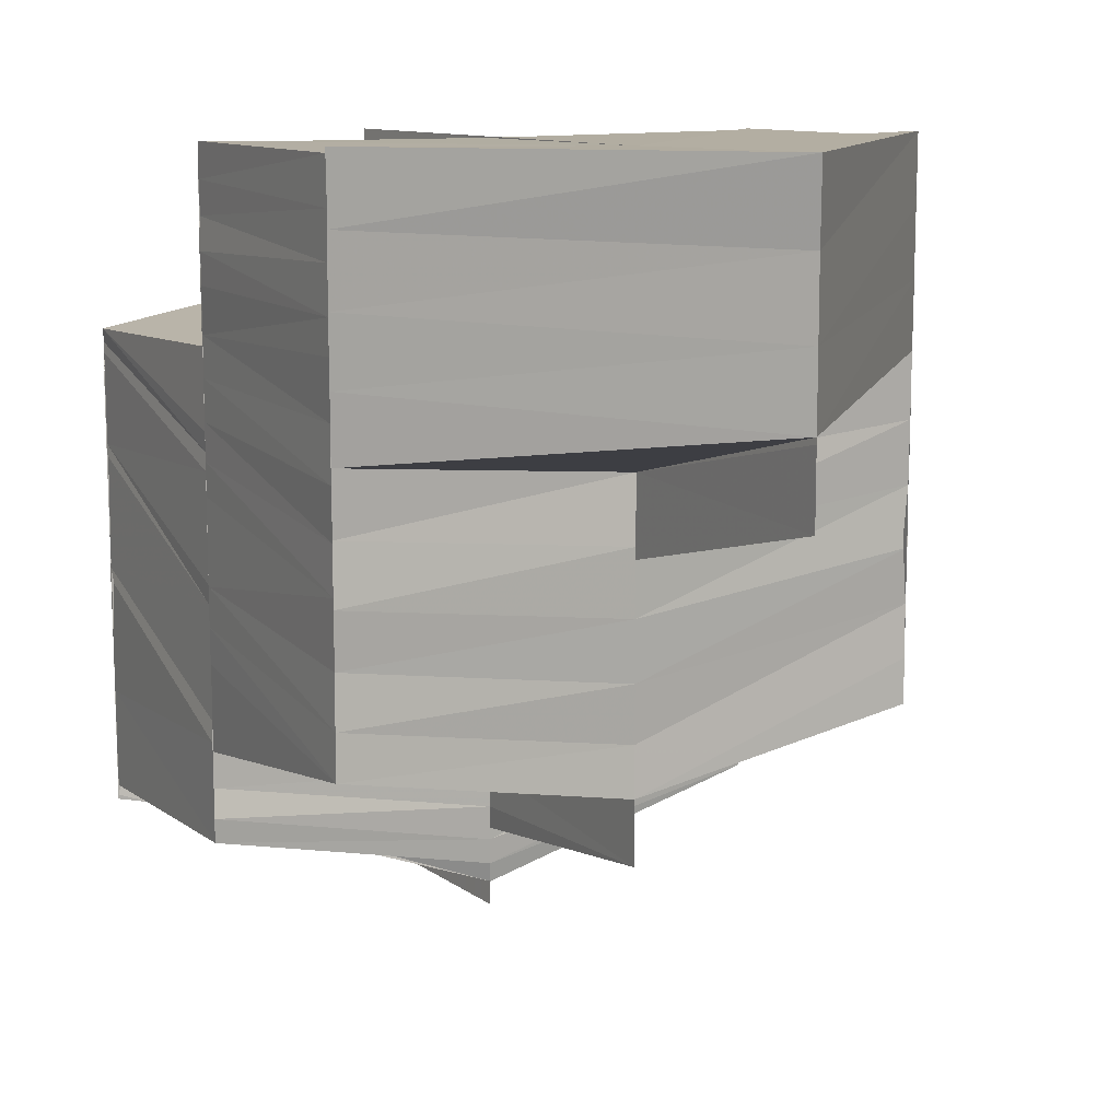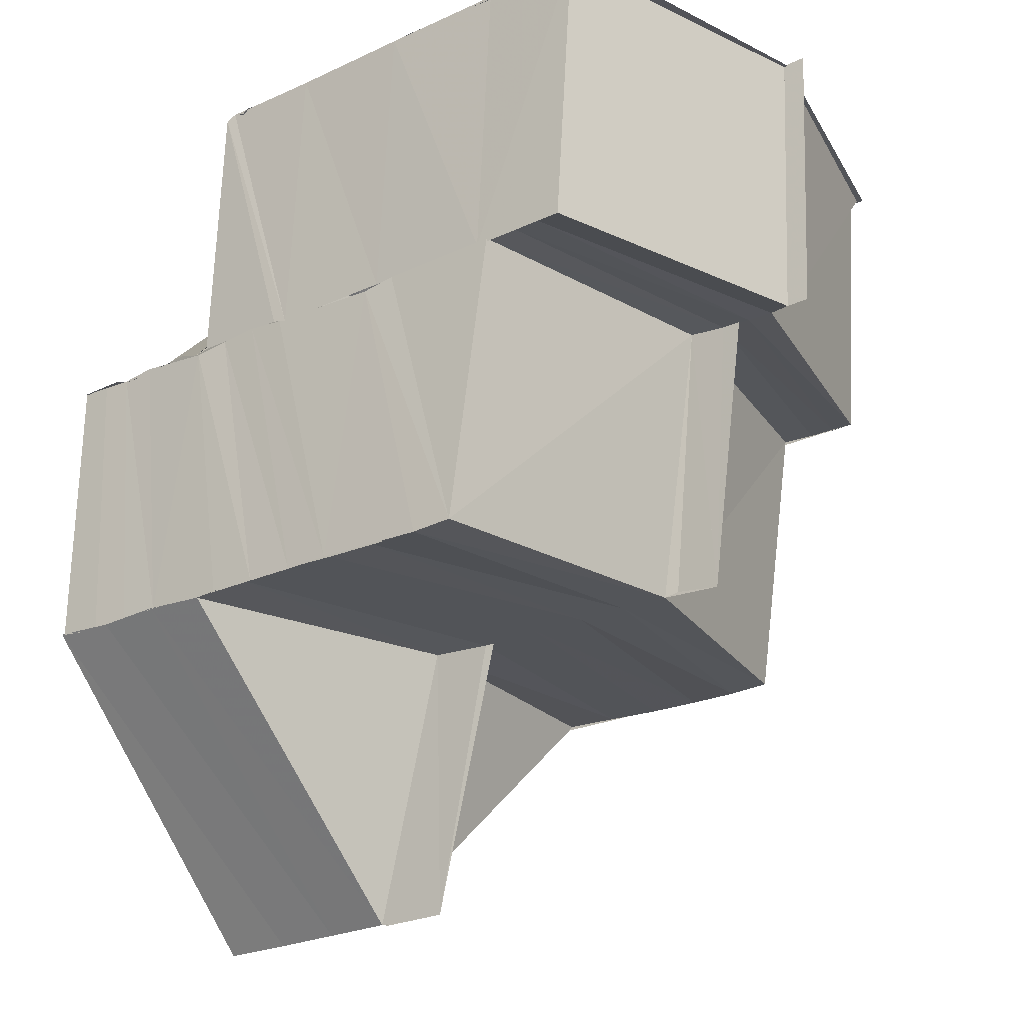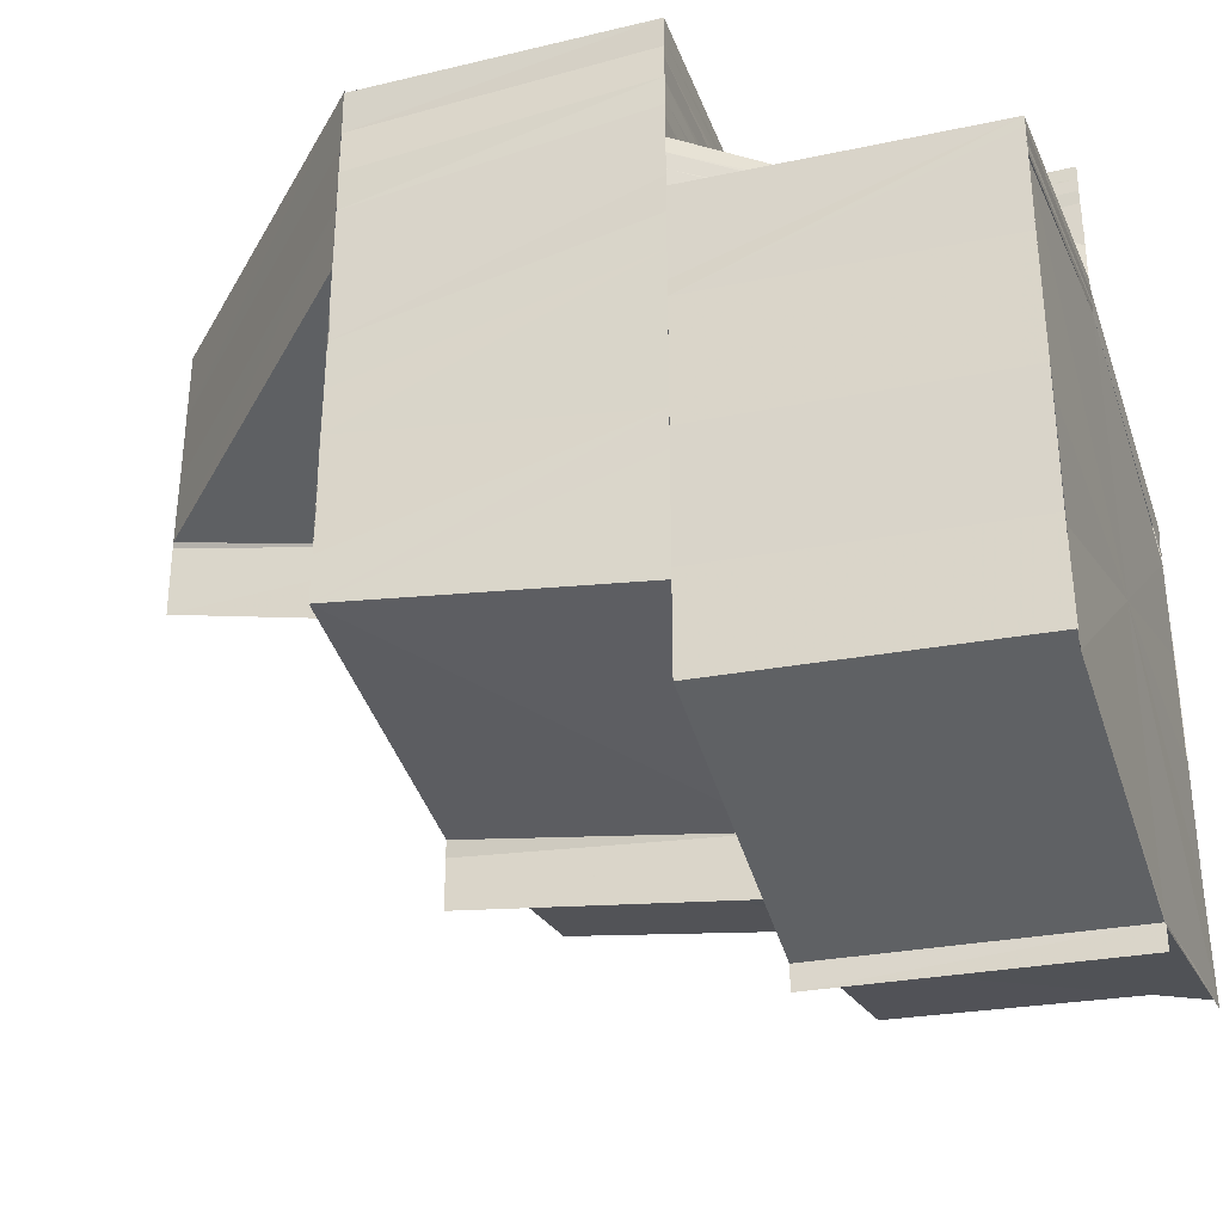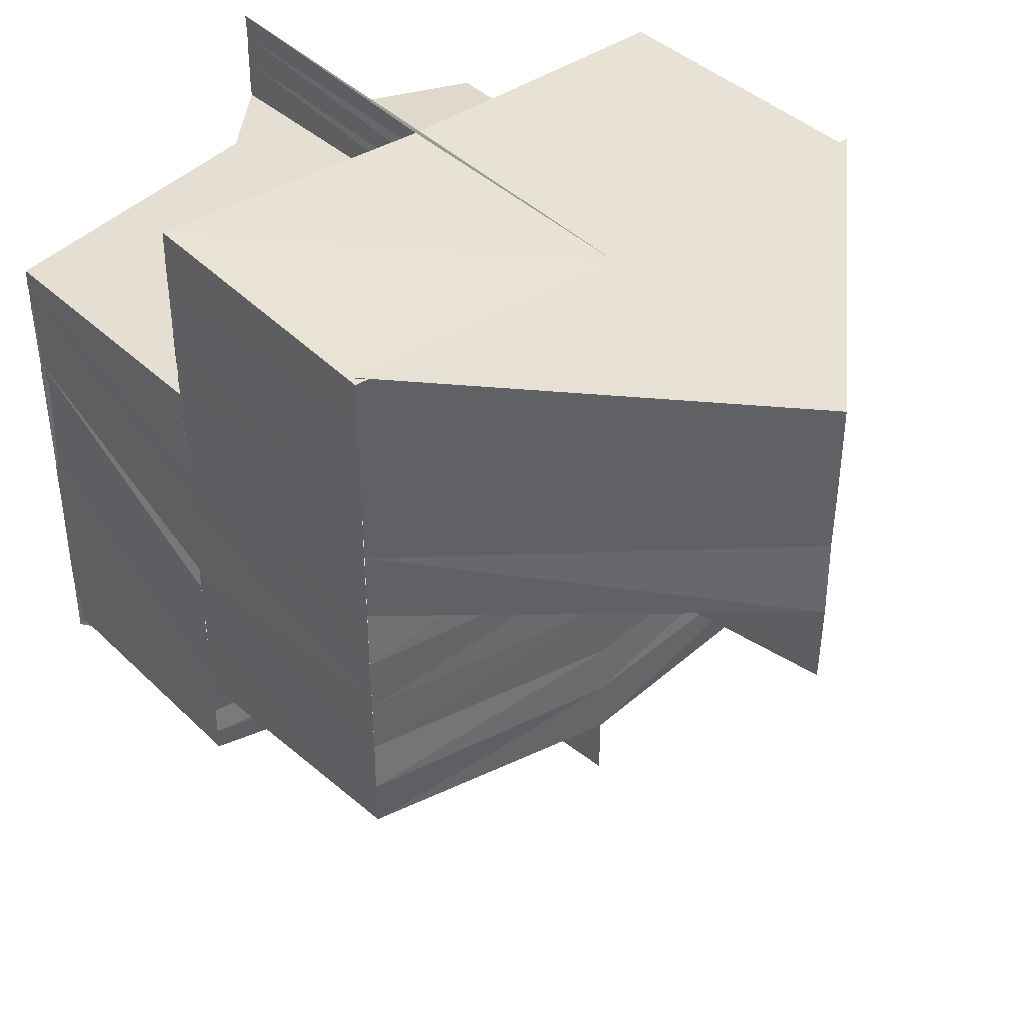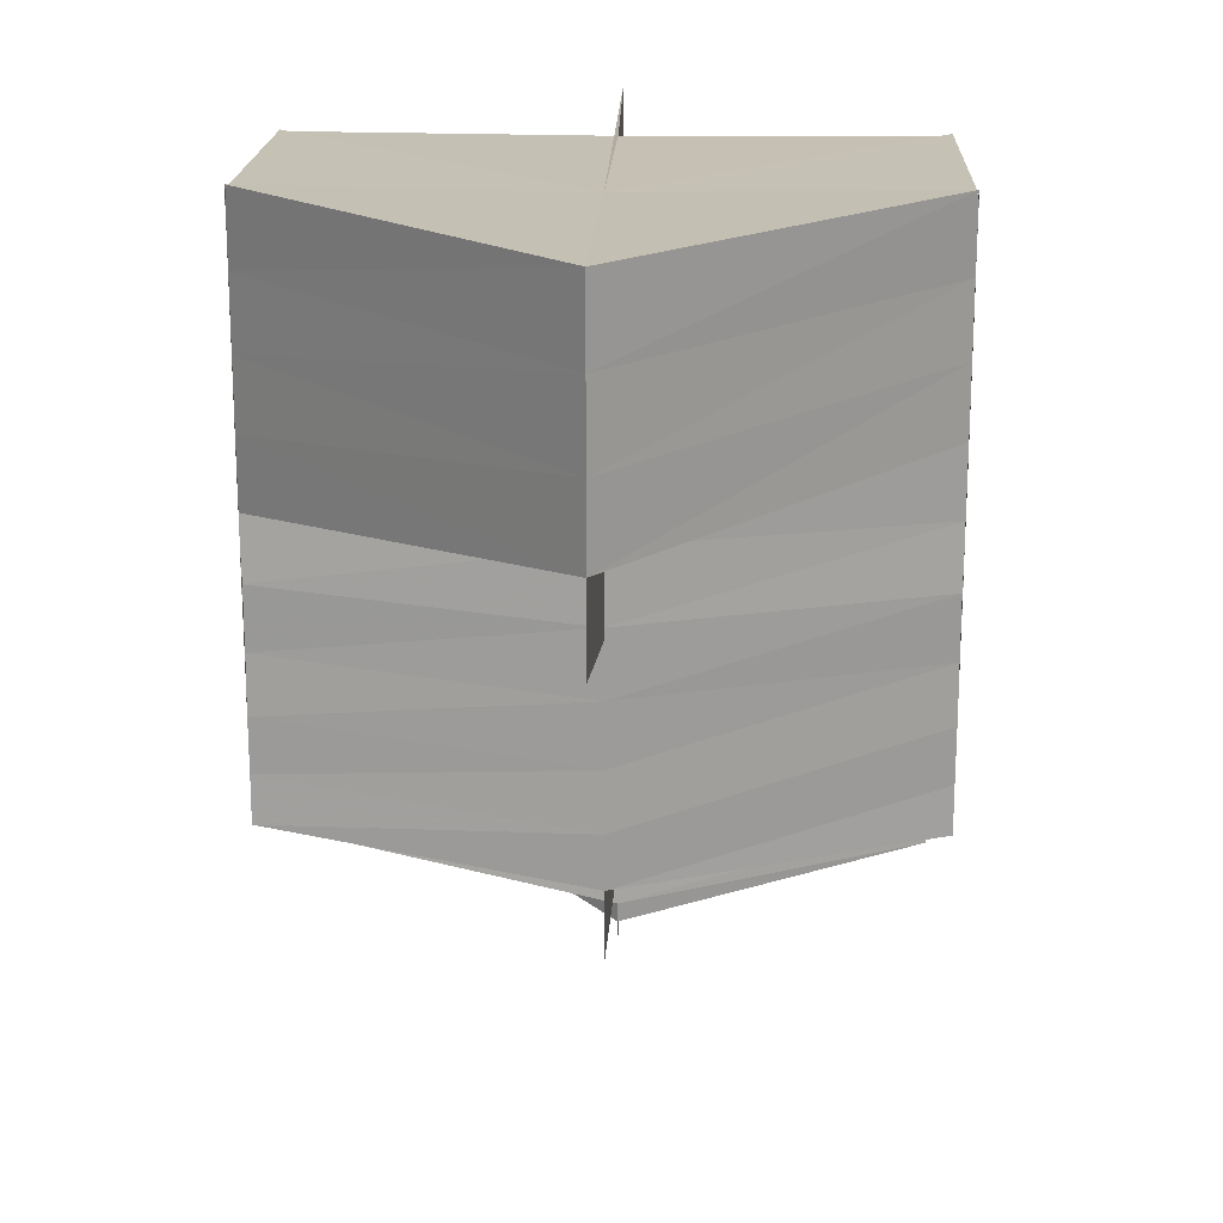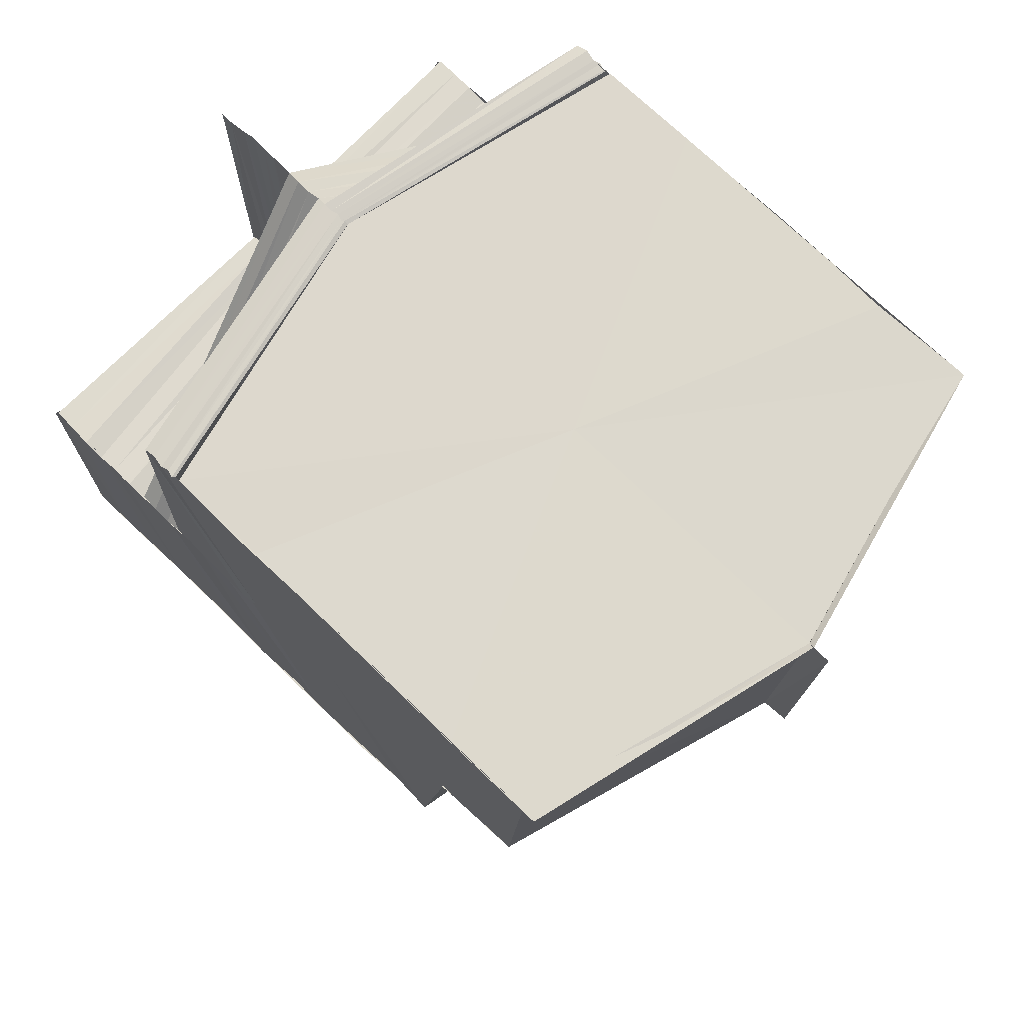
<metadata>
{"format":"obj","ext":"obj","renderer":"f3d","projection":"perspective","resolution":1024,"background":"white","views":[{"elev":11.4,"azim":-28.1,"up":"+Z"},{"elev":-23.6,"azim":127.1,"up":"+Y"},{"elev":-33.9,"azim":109.1,"up":"+Z"},{"elev":40.6,"azim":-39.2,"up":"+Z"},{"elev":19.0,"azim":2.0,"up":"+Z"},{"elev":72.8,"azim":133.9,"up":"+Y"}]}
</metadata>
<code>
o 28751
v 2227 1869 7.942
v 2227 1869 7.939
v 2227 1869 7.942
v 2227 1869 7.936
v 2227 1869 7.939
v 2227 1869 7.939
v 2227 1869 7.942
v 2227 1869 7.936
v 2227 1869 7.937
v 2227 1869 7.934
v 2227 1869 7.934
v 2227 1869 7.935
v 2227 1869 7.932
v 2227 1869 7.934
v 2227 1869 7.931
v 2227 1869 7.932
v 2227 1869 7.934
v 2227 1869 7.929
v 2227 1869 7.932
v 2227 1869 7.932
v 2227 1869 7.932
v 2227 1869 7.931
v 2227 1869 7.932
v 2227 1869 7.932
v 2227 1869 7.93
v 2227 1869 7.935
v 2227 1869 7.936
v 2227 1869 7.929
v 2227 1869 7.937
v 2227 1869 7.939
v 2227 1869 7.939
v 2227 1869 7.942
v 2227 1869 7.942
v 2227 1869 7.942
v 2227 1869 7.928
v 2227 1869 7.929
v 2227 1869 7.931
v 2227 1869 7.927
v 2227 1869 7.926
v 2227 1869 7.93
v 2227 1869 7.928
v 2227 1869 7.925
v 2227 1869 7.926
v 2227 1869 7.926
v 2227 1869 7.925
v 2227 1869 7.923
v 2227 1869 7.923
v 2227 1869 7.925
v 2227 1869 7.925
v 2227 1869 7.921
v 2227 1869 7.921
v 2227 1869 7.923
v 2227 1869 7.925
v 2227 1869 7.92
v 2227 1869 7.921
v 2227 1869 7.919
v 2227 1869 7.921
v 2227 1869 7.923
v 2227 1869 7.92
v 2227 1869 7.921
v 2227 1869 7.922
v 2227 1869 7.922
v 2227 1869 7.923
v 2227 1869 7.922
v 2227 1869 7.926
v 2227 1869 7.927
v 2227 1869 7.925
v 2227 1869 7.923
v 2227 1869 7.929
v 2227 1869 7.931
v 2227 1869 7.932
v 2227 1869 7.93
v 2227 1869 7.934
v 2227 1869 7.932
v 2227 1869 7.935
v 2227 1869 7.934
v 2227 1869 7.937
v 2227 1869 7.938
v 2227 1869 7.939
v 2227 1869 7.938
v 2227 1869 7.94
v 2227 1869 7.94
v 2227 1869 7.941
v 2227 1869 7.941
v 2227 1869 7.941
v 2227 1869 7.941
v 2227 1869 7.94
v 2227 1869 7.941
v 2227 1869 7.941
v 2227 1869 7.941
v 2227 1869 7.941
v 2227 1869 7.941
v 2227 1869 7.941
v 2227 1869 7.94
v 2227 1869 7.94
v 2227 1869 7.941
v 2227 1869 7.941
v 2227 1869 7.941
v 2227 1869 7.941
v 2227 1869 7.941
v 2227 1869 7.941
v 2227 1869 7.941
v 2227 1869 7.941
v 2227 1869 7.941
v 2227 1869 7.941
v 2227 1869 7.941
v 2227 1869 7.941
v 2227 1869 7.941
v 2227 1869 7.941
v 2227 1869 7.941
v 2227 1869 7.94
v 2227 1869 7.94
v 2227 1869 7.941
v 2227 1869 7.941
v 2227 1869 7.94
v 2227 1869 7.941
v 2227 1869 7.941
v 2227 1869 7.941
v 2227 1869 7.94
v 2227 1869 7.94
v 2227 1869 7.94
v 2227 1869 7.94
v 2227 1869 7.939
v 2227 1869 7.94
v 2227 1869 7.94
v 2227 1869 7.94
v 2227 1869 7.94
v 2227 1869 7.94
v 2227 1869 7.94
v 2227 1869 7.94
v 2227 1869 7.94
v 2227 1869 7.94
v 2227 1869 7.94
v 2227 1869 7.939
v 2227 1869 7.939
v 2227 1869 7.94
v 2227 1869 7.94
v 2227 1869 7.938
v 2227 1869 7.94
v 2227 1869 7.939
v 2227 1869 7.939
v 2227 1869 7.939
v 2227 1869 7.939
v 2227 1869 7.939
v 2227 1869 7.939
v 2227 1869 7.937
v 2227 1869 7.939
v 2227 1869 7.939
v 2227 1869 7.937
v 2227 1869 7.938
v 2227 1869 7.939
v 2227 1869 7.938
v 2227 1869 7.938
v 2227 1869 7.939
v 2227 1869 7.939
v 2227 1869 7.939
v 2227 1869 7.937
v 2227 1869 7.94
v 2227 1869 7.94
v 2227 1869 7.939
v 2227 1869 7.94
v 2227 1869 7.939
v 2227 1869 7.939
v 2227 1869 7.939
v 2227 1869 7.939
v 2227 1869 7.939
v 2227 1869 7.938
v 2227 1869 7.938
v 2227 1869 7.937
v 2227 1869 7.937
v 2227 1869 7.939
v 2227 1869 7.938
v 2227 1869 7.937
v 2227 1869 7.938
v 2227 1869 7.937
v 2227 1869 7.937
v 2227 1869 7.936
v 2227 1869 7.938
v 2227 1869 7.937
v 2227 1869 7.936
v 2227 1869 7.938
v 2227 1869 7.935
v 2227 1869 7.937
v 2227 1869 7.937
v 2227 1869 7.935
v 2227 1869 7.937
v 2227 1869 7.935
v 2227 1869 7.937
v 2227 1869 7.934
v 2227 1869 7.937
v 2227 1869 7.935
v 2227 1869 7.936
v 2227 1869 7.935
v 2227 1869 7.934
v 2227 1869 7.932
v 2227 1869 7.931
v 2227 1869 7.931
v 2227 1869 7.934
v 2227 1869 7.931
v 2227 1869 7.934
v 2227 1869 7.934
v 2227 1869 7.934
v 2227 1869 7.936
v 2227 1869 7.935
v 2227 1869 7.934
v 2227 1869 7.931
v 2227 1869 7.934
v 2227 1869 7.93
v 2227 1869 7.927
v 2227 1869 7.934
v 2227 1869 7.926
v 2227 1869 7.93
v 2227 1869 7.926
v 2227 1869 7.923
v 2227 1869 7.922
v 2227 1869 7.926
v 2227 1869 7.921
v 2227 1869 7.918
v 2227 1869 7.918
v 2227 1869 7.918
v 2227 1869 7.916
v 2227 1869 7.918
v 2227 1869 7.916
v 2227 1869 7.916
v 2227 1869 7.916
v 2227 1869 7.918
v 2227 1869 7.918
v 2227 1869 7.915
v 2227 1869 7.914
v 2227 1869 7.916
v 2227 1869 7.918
v 2227 1869 7.915
v 2227 1869 7.916
v 2227 1869 7.918
v 2227 1869 7.918
v 2227 1869 7.921
v 2227 1869 7.922
v 2227 1869 7.918
v 2227 1869 7.926
v 2227 1869 7.926
v 2227 1869 7.93
v 2227 1869 7.934
v 2227 1869 7.919
v 2227 1869 7.917
v 2227 1869 7.92
v 2227 1869 7.918
v 2227 1869 7.916
v 2227 1869 7.918
v 2227 1869 7.919
v 2227 1869 7.92
v 2227 1869 7.92
v 2227 1869 7.918
v 2227 1869 7.919
v 2227 1869 7.922
v 2227 1869 7.92
v 2227 1869 7.919
v 2227 1869 7.918
v 2227 1869 7.941
v 2227 1869 7.94
v 2227 1869 7.941
v 2227 1869 7.94
v 2227 1869 7.941
v 2227 1869 7.939
v 2227 1869 7.938
v 2227 1869 7.938
v 2227 1869 7.937
v 2227 1869 7.937
v 2227 1869 7.935
v 2227 1869 7.936
v 2227 1869 7.934
v 2227 1869 7.934
v 2227 1869 7.932
v 2227 1869 7.932
v 2227 1869 7.93
v 2227 1869 7.931
v 2227 1869 7.929
v 2227 1869 7.93
v 2227 1869 7.927
v 2227 1869 7.925
v 2227 1869 7.926
v 2227 1869 7.926
v 2227 1869 7.923
v 2227 1869 7.925
v 2227 1869 7.923
v 2227 1869 7.922
v 2227 1869 7.923
v 2227 1869 7.921
v 2227 1869 7.931
v 2227 1869 7.929
v 2227 1869 7.932
v 2227 1869 7.934
v 2227 1869 7.936
v 2227 1869 7.937
v 2227 1869 7.934
v 2227 1869 7.934
v 2227 1869 7.936
v 2227 1869 7.934
v 2227 1869 7.936
v 2227 1869 7.934
v 2227 1869 7.934
v 2227 1869 7.934
v 2227 1869 7.936
v 2227 1869 7.934
v 2227 1869 7.933
v 2227 1869 7.936
v 2227 1869 7.933
v 2227 1869 7.933
v 2227 1869 7.936
v 2227 1869 7.933
v 2227 1869 7.933
v 2227 1869 7.935
v 2227 1869 7.935
v 2227 1869 7.933
v 2227 1869 7.933
v 2227 1869 7.92
v 2227 1869 7.918
v 2227 1869 7.922
v 2227 1869 7.919
v 2227 1869 7.915
v 2227 1869 7.918
v 2227 1869 7.918
v 2227 1869 7.918
v 2227 1869 7.917
v 2227 1869 7.915
v 2227 1869 7.915
v 2227 1869 7.917
v 2227 1869 7.925
v 2227 1869 7.921
v 2227 1869 7.921
v 2227 1869 7.925
v 2227 1869 7.925
v 2227 1869 7.929
v 2227 1869 7.933
v 2227 1869 7.929
v 2227 1869 7.933
v 2227 1869 7.935
v 2227 1869 7.933
v 2227 1869 7.933
v 2227 1869 7.916
v 2227 1869 7.915
v 2227 1869 7.915
v 2227 1869 7.914
v 2227 1869 7.915
v 2227 1869 7.942
v 2227 1869 7.942
v 2227 1869 7.941
v 2227 1869 7.942
v 2227 1869 7.941
v 2227 1869 7.941
v 2227 1869 7.941
v 2227 1869 7.941
f 1 2 3
f 2 4 5
f 6 5 7
f 8 9 5
f 4 10 9
f 11 12 9
f 10 13 12
f 10 13 14
f 13 15 14
f 15 16 17
f 13 18 19
f 20 19 12
f 21 18 22
f 23 24 17
f 23 25 20
f 26 23 11
f 26 17 27
f 25 28 20
f 29 26 8
f 29 27 30
f 31 30 32
f 31 29 6
f 33 31 34
f 25 35 28
f 28 36 37
f 35 38 28
f 35 39 38
f 28 38 40
f 28 40 19
f 38 41 40
f 39 42 38
f 38 42 41
f 42 43 41
f 44 45 42
f 42 46 43
f 45 47 46
f 48 46 42
f 46 49 43
f 46 50 49
f 47 51 46
f 51 52 53
f 51 54 55
f 54 56 55
f 57 54 58
f 56 59 60
f 61 59 60
f 54 62 63
f 63 64 65
f 63 65 66
f 67 68 66
f 49 66 69
f 69 66 70
f 69 70 71
f 72 69 71
f 72 71 73
f 74 72 73
f 74 73 75
f 76 74 75
f 76 75 77
f 77 75 78
f 77 78 79
f 80 77 79
f 80 79 81
f 82 80 81
f 82 81 83
f 84 82 85
f 86 87 88
f 89 90 88
f 90 91 92
f 87 93 92
f 94 95 93
f 96 94 97
f 89 98 99
f 100 98 101
f 102 103 99
f 102 104 105
f 102 106 107
f 102 106 108
f 106 109 110
f 106 111 112
f 113 111 114
f 111 115 116
f 117 112 118
f 87 119 117
f 120 121 112
f 111 122 121
f 119 123 120
f 124 122 125
f 122 126 127
f 119 128 93
f 123 129 128
f 130 131 128
f 132 130 133
f 134 135 129
f 136 134 137
f 123 138 139
f 138 140 129
f 139 141 121
f 142 143 140
f 144 142 145
f 138 146 147
f 146 148 140
f 146 149 148
f 147 150 141
f 122 151 141
f 152 153 148
f 154 152 155
f 151 156 150
f 156 157 150
f 158 151 159
f 151 160 161
f 162 156 163
f 156 164 165
f 166 167 154
f 166 168 169
f 170 168 171
f 167 172 173
f 174 173 175
f 176 177 174
f 177 178 153
f 172 179 180
f 181 180 173
f 177 182 181
f 182 183 178
f 179 184 185
f 186 185 180
f 182 187 186
f 187 188 183
f 187 189 188
f 190 191 185
f 190 192 193
f 191 194 195
f 194 196 195
f 197 198 187
f 197 199 198
f 199 200 189
f 201 202 196
f 203 201 204
f 202 205 206
f 207 206 196
f 206 208 209
f 210 208 206
f 208 211 209
f 208 212 211
f 212 213 211
f 211 213 214
f 213 215 214
f 213 216 215
f 216 217 215
f 215 217 218
f 217 219 218
f 220 219 221
f 219 222 223
f 219 223 224
f 224 225 226
f 227 228 225
f 229 228 225
f 230 228 231
f 232 229 233
f 233 234 235
f 234 236 237
f 238 234 237
f 237 236 239
f 237 239 240
f 240 239 241
f 240 241 199
f 199 241 242
f 224 238 243
f 244 224 243
f 244 243 245
f 246 247 244
f 248 244 245
f 248 245 64
f 249 244 248
f 249 218 244
f 250 249 248
f 250 248 251
f 248 252 253
f 254 250 255
f 256 257 255
f 258 259 260
f 259 261 262
f 259 263 261
f 263 264 261
f 263 265 264
f 265 266 264
f 265 267 266
f 267 268 266
f 266 268 269
f 268 270 269
f 268 271 270
f 271 272 270
f 271 273 272
f 273 274 272
f 273 275 274
f 275 276 274
f 275 277 276
f 277 278 276
f 276 278 39
f 278 279 280
f 281 282 279
f 278 281 48
f 281 283 284
f 283 285 284
f 286 285 287
f 288 289 290
f 291 292 293
f 294 295 292
f 242 296 292
f 242 297 296
f 298 296 299
f 296 300 301
f 297 302 296
f 302 303 300
f 296 302 207
f 297 304 302
f 304 305 302
f 302 305 210
f 304 306 305
f 305 307 210
f 306 308 305
f 305 308 307
f 306 309 308
f 308 310 307
f 308 311 310
f 312 313 310
f 314 312 308
f 315 316 317
f 315 316 318
f 319 320 321
f 322 323 319
f 324 325 320
f 323 325 324
f 325 326 320
f 323 325 327
f 325 326 327
f 328 323 327
f 326 329 327
f 330 328 327
f 329 331 327
f 332 330 327
f 333 332 327
f 331 334 327
f 334 335 327
f 336 337 327
f 338 336 327
f 339 340 341
f 340 342 343
f 344 345 346
f 347 344 346
f 348 349 346
f 350 351 346

</code>
